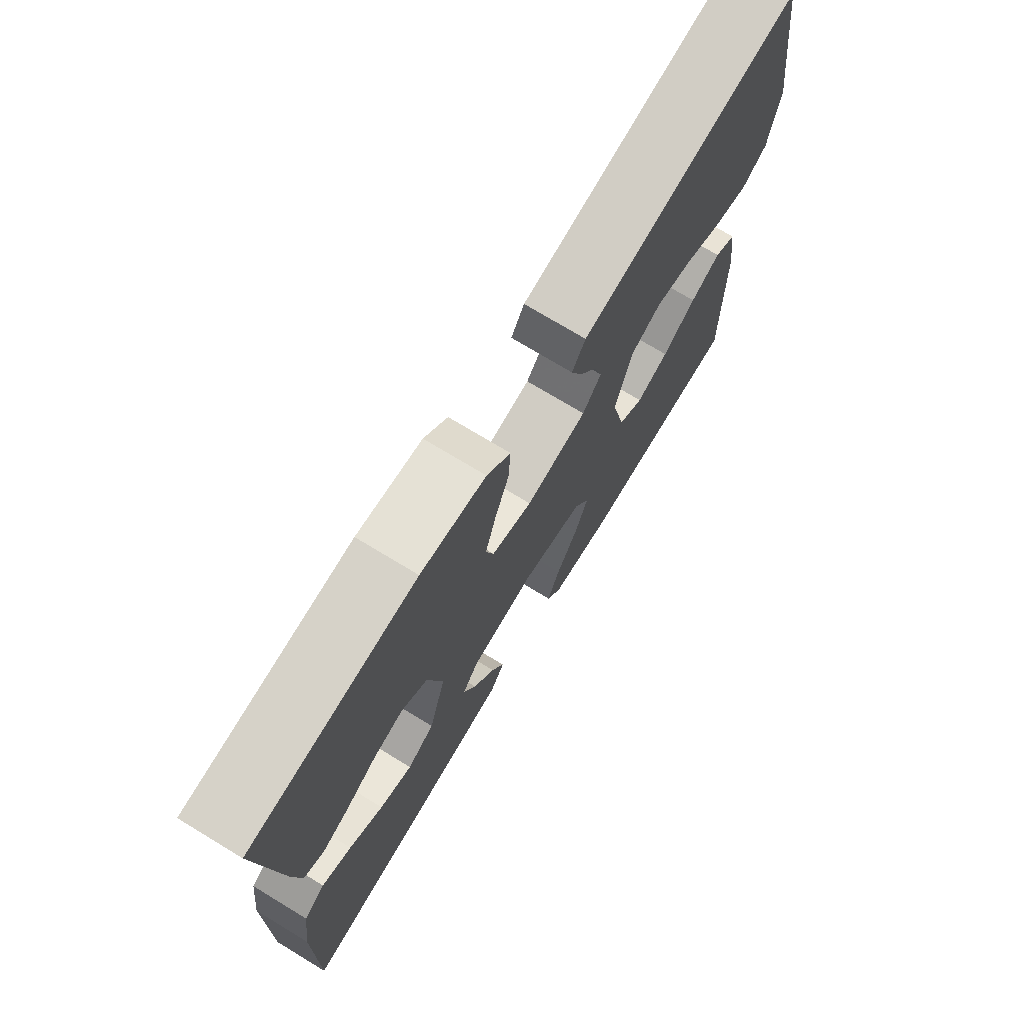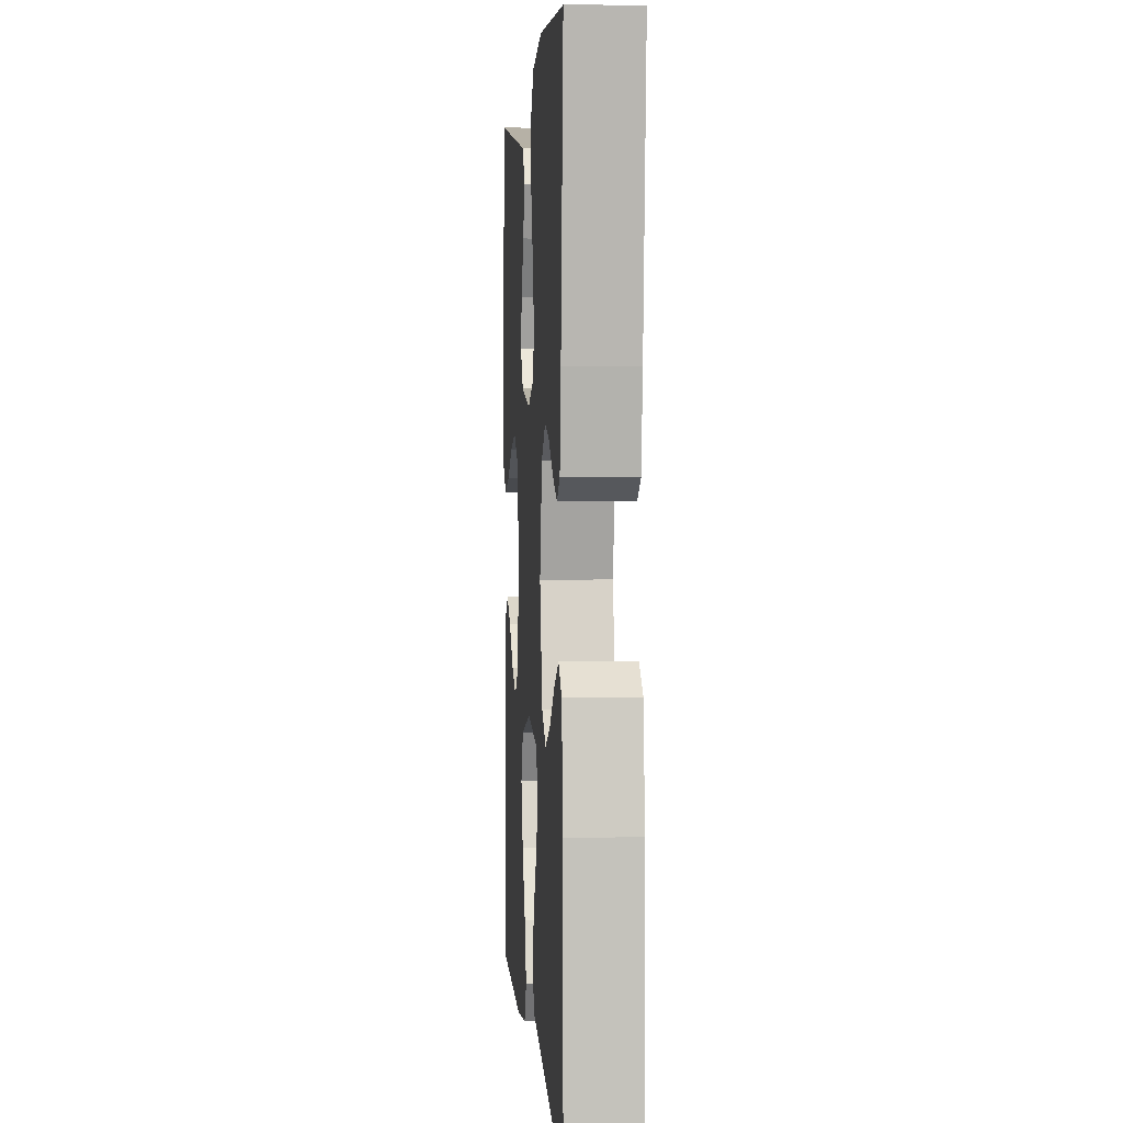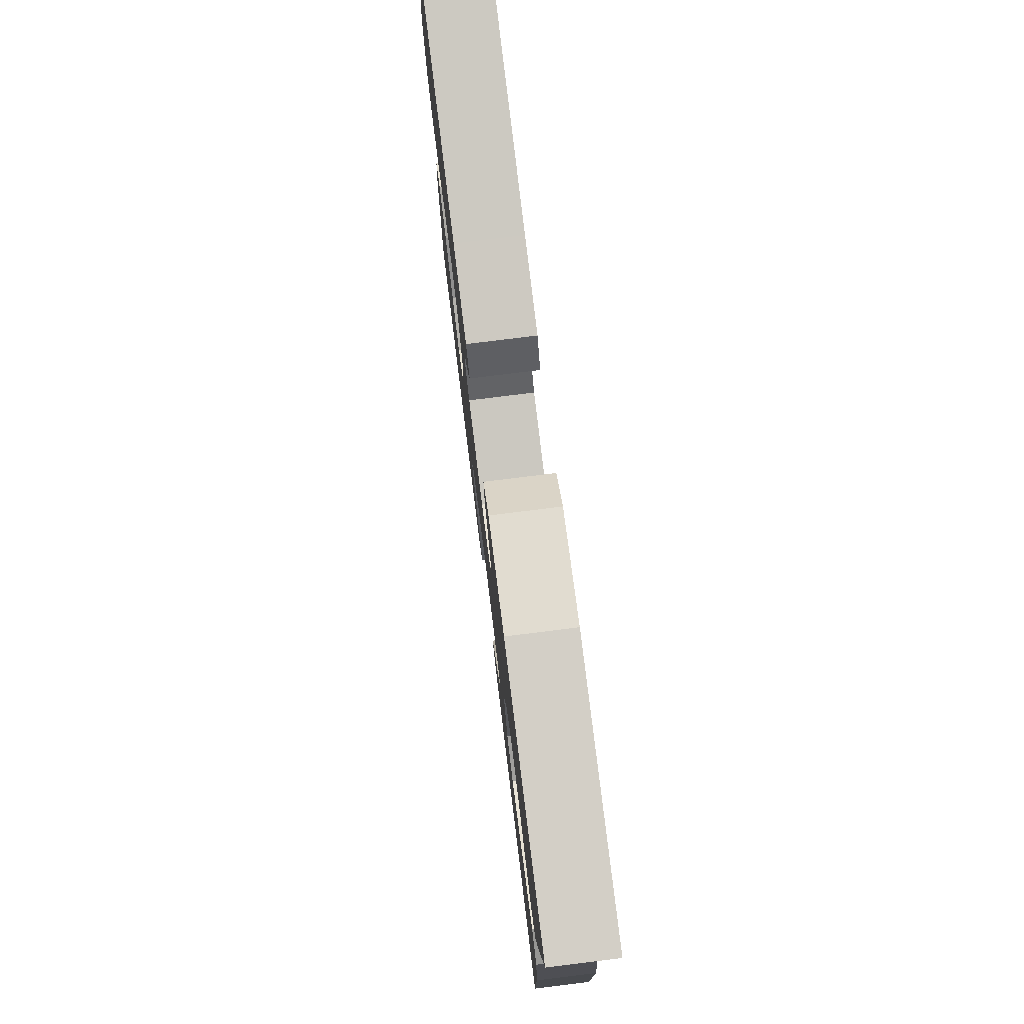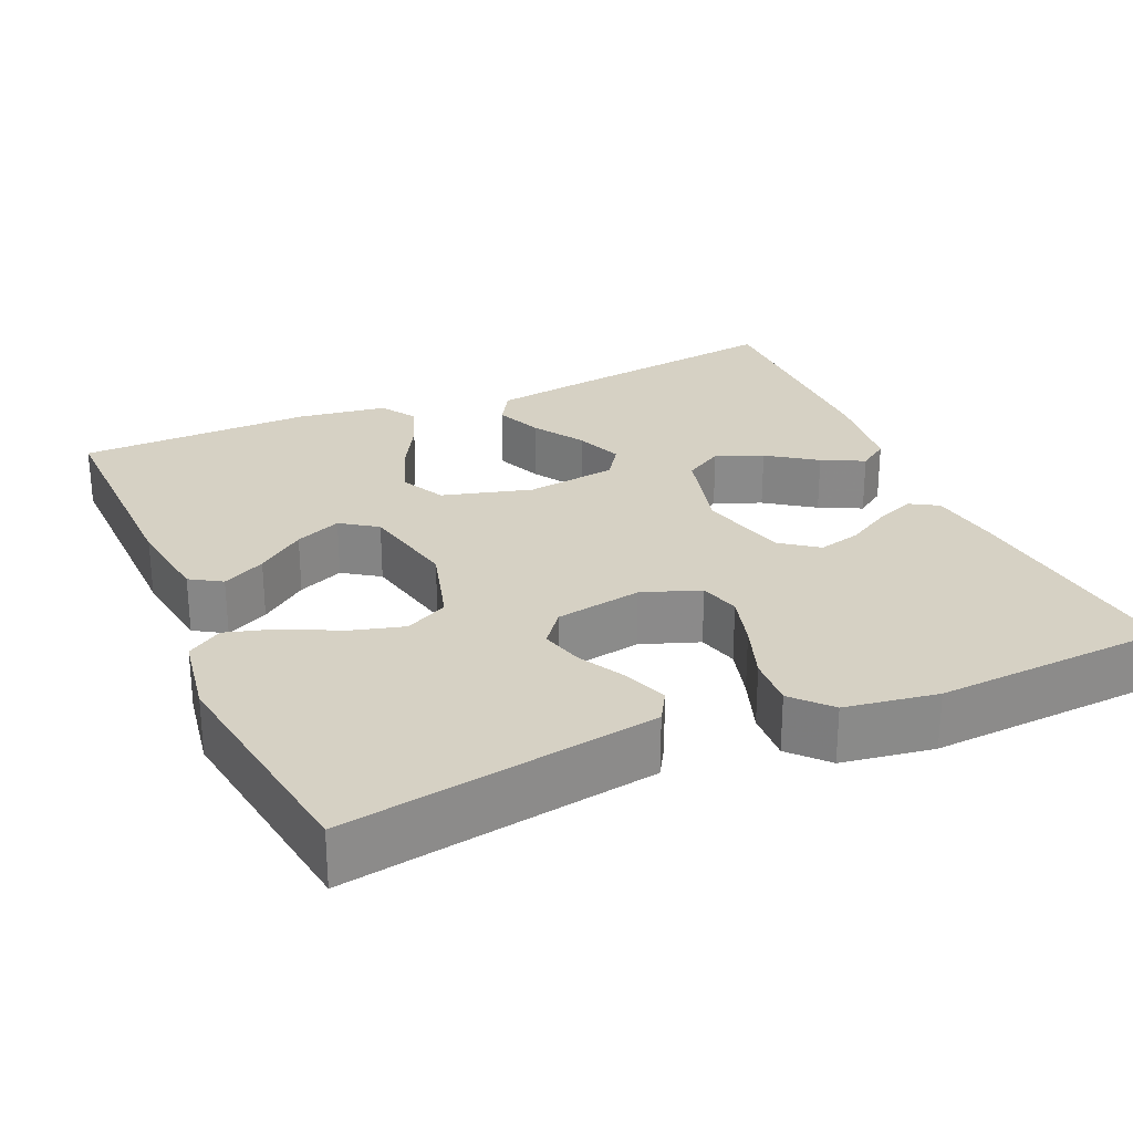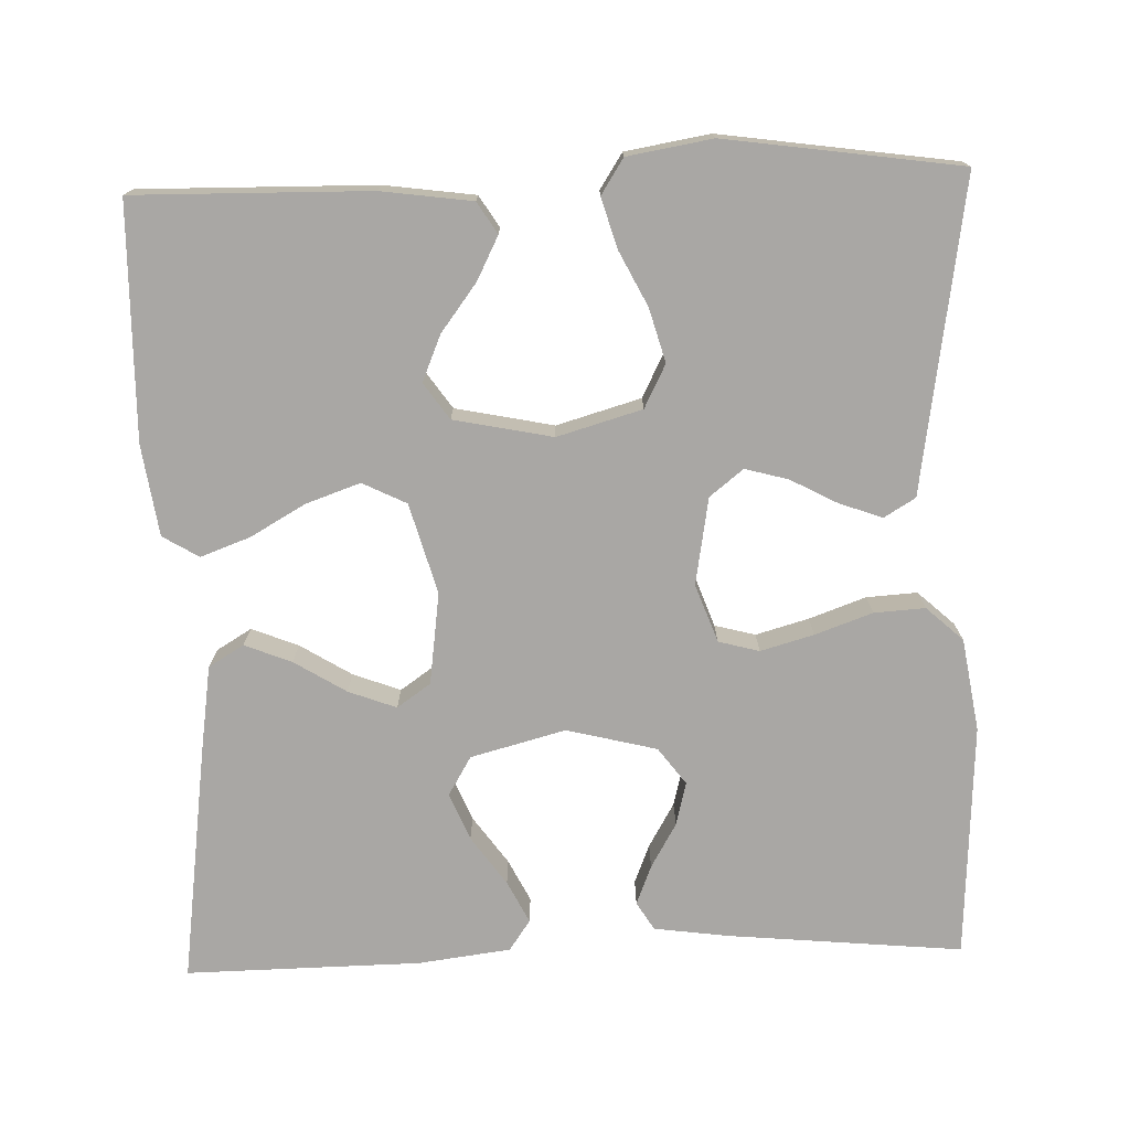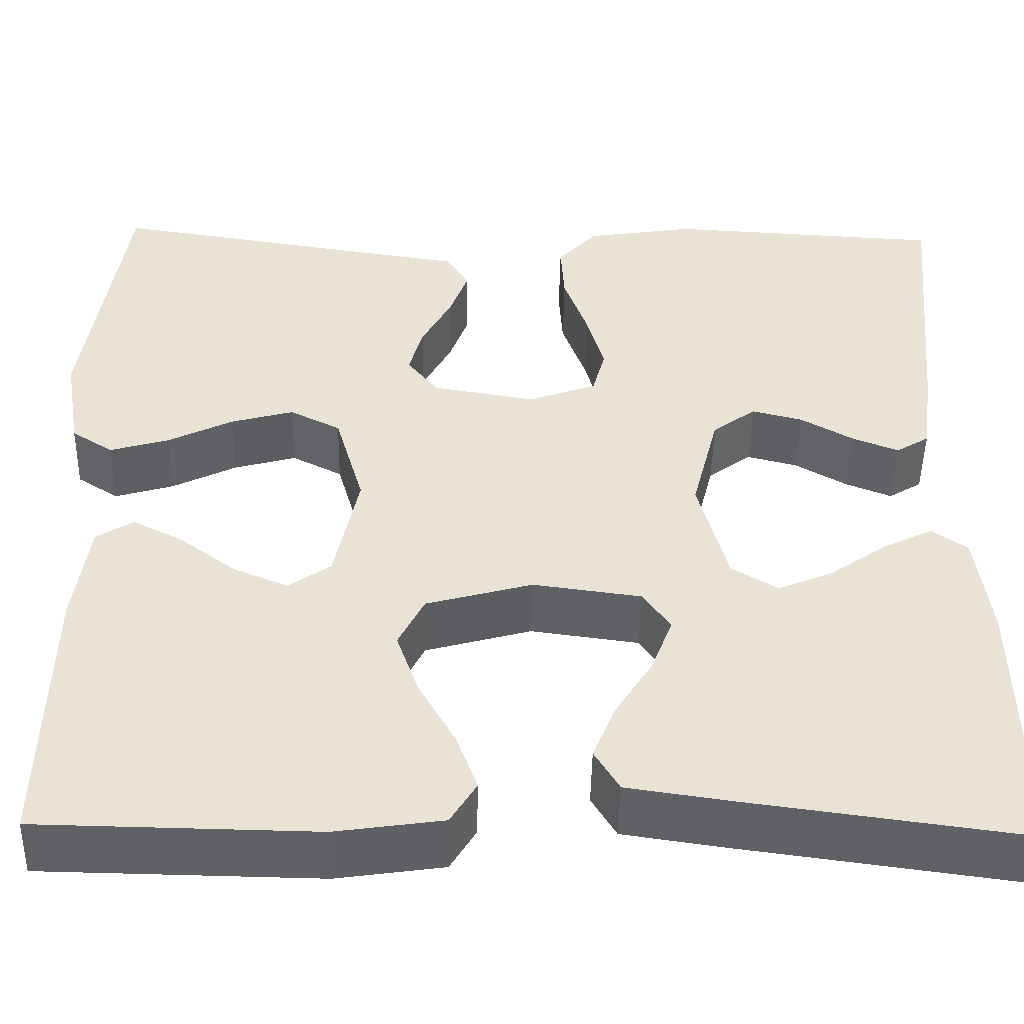
<metadata>
{"format":"obj","ext":"obj","renderer":"f3d","projection":"perspective","resolution":1024,"background":"white","views":[{"elev":73.9,"azim":121.2,"up":"+Z"},{"elev":3.2,"azim":86.0,"up":"+Z"},{"elev":78.1,"azim":82.9,"up":"+Z"},{"elev":26.7,"azim":-23.9,"up":"+Y"},{"elev":-74.8,"azim":-88.1,"up":"+Y"},{"elev":-48.4,"azim":-1.1,"up":"+Z"}]}
</metadata>
<code>
v 0.5 0.07 -0.5
v 0.2 0.07 -0.459
v 0.086 0.07 -0.442
v 0.059 0.07 -0.397
v 0.083 0.07 -0.337
v 0.124 0.07 -0.271
v 0.147 0.07 -0.21
v 0.117 0.07 -0.167
v 0 0.07 -0.151
v -0.115 0.07 -0.183
v -0.143 0.07 -0.239
v -0.119 0.07 -0.308
v -0.079 0.07 -0.379
v -0.056 0.07 -0.442
v -0.084 0.07 -0.488
v -0.2 0.07 -0.505
v -0.5 0.07 -0.5
v -0.495 0.07 -0.2
v -0.479 0.07 -0.084
v -0.439 0.07 -0.059
v -0.384 0.07 -0.087
v -0.323 0.07 -0.133
v -0.264 0.07 -0.158
v -0.218 0.07 -0.126
v -0.192 0.07 0
v -0.223 0.07 0.108
v -0.278 0.07 0.136
v -0.346 0.07 0.117
v -0.416 0.07 0.082
v -0.48 0.07 0.063
v -0.525 0.07 0.092
v -0.543 0.07 0.2
v -0.5 0.07 0.5
v -0.2 0.07 0.453
v -0.102 0.07 0.438
v -0.078 0.07 0.398
v -0.098 0.07 0.343
v -0.13 0.07 0.283
v -0.145 0.07 0.228
v -0.111 0.07 0.185
v 0 0.07 0.166
v 0.074 0.07 0.193
v 0.088 0.07 0.245
v 0.069 0.07 0.313
v 0.043 0.07 0.386
v 0.039 0.07 0.451
v 0.082 0.07 0.498
v 0.2 0.07 0.517
v 0.5 0.07 0.5
v 0.471 0.07 0.2
v 0.458 0.07 0.105
v 0.422 0.07 0.083
v 0.372 0.07 0.103
v 0.315 0.07 0.136
v 0.26 0.07 0.15
v 0.213 0.07 0.115
v 0.184 0.07 0
v 0.216 0.07 -0.121
v 0.266 0.07 -0.151
v 0.326 0.07 -0.126
v 0.388 0.07 -0.082
v 0.442 0.07 -0.055
v 0.481 0.07 -0.082
v 0.496 0.07 -0.2
v 0.5 0 -0.5
v 0.2 0 -0.459
v 0.086 0 -0.442
v 0.059 0 -0.397
v 0.083 0 -0.337
v 0.124 0 -0.271
v 0.147 0 -0.21
v 0.117 0 -0.167
v 0 0 -0.151
v -0.115 0 -0.183
v -0.143 0 -0.239
v -0.119 0 -0.308
v -0.079 0 -0.379
v -0.056 0 -0.442
v -0.084 0 -0.488
v -0.2 0 -0.505
v -0.5 0 -0.5
v -0.495 0 -0.2
v -0.479 0 -0.084
v -0.439 0 -0.059
v -0.384 0 -0.087
v -0.323 0 -0.133
v -0.264 0 -0.158
v -0.218 0 -0.126
v -0.192 0 0
v -0.223 0 0.108
v -0.278 0 0.136
v -0.346 0 0.117
v -0.416 0 0.082
v -0.48 0 0.063
v -0.525 0 0.092
v -0.543 0 0.2
v -0.5 0 0.5
v -0.2 0 0.453
v -0.102 0 0.438
v -0.078 0 0.398
v -0.098 0 0.343
v -0.13 0 0.283
v -0.145 0 0.228
v -0.111 0 0.185
v 0 0 0.166
v 0.074 0 0.193
v 0.088 0 0.245
v 0.069 0 0.313
v 0.043 0 0.386
v 0.039 0 0.451
v 0.082 0 0.498
v 0.2 0 0.517
v 0.5 0 0.5
v 0.471 0 0.2
v 0.458 0 0.105
v 0.422 0 0.083
v 0.372 0 0.103
v 0.315 0 0.136
v 0.26 0 0.15
v 0.213 0 0.115
v 0.184 0 0
v 0.216 0 -0.121
v 0.266 0 -0.151
v 0.326 0 -0.126
v 0.388 0 -0.082
v 0.442 0 -0.055
v 0.481 0 -0.082
v 0.496 0 -0.2
f 4 5 6
f 3 4 6
f 2 3 6
f 1 2 6
f 64 1 6
f 63 64 6
f 62 63 6
f 61 62 6
f 60 61 6
f 59 60 6 7
f 58 59 7 8
f 57 58 8 9
f 56 57 9 10
f 52 53 54
f 51 52 54
f 50 51 54
f 49 50 54
f 48 49 54
f 47 48 54
f 46 47 54
f 45 46 54
f 44 45 54
f 43 44 54 55
f 42 43 55 56
f 36 37 38
f 35 36 38
f 34 35 38
f 34 38 39
f 33 34 39
f 32 33 39
f 31 32 39
f 30 31 39
f 29 30 39
f 28 29 39
f 27 28 39 40
f 20 21 22
f 19 20 22
f 18 19 22
f 17 18 22
f 16 17 22
f 15 16 22
f 14 15 22
f 13 14 22
f 12 13 22
f 11 12 22 23
f 10 11 23 24
f 10 24 25
f 56 10 25
f 42 56 25
f 41 42 25
f 26 27 40 41
f 25 26 41
f 70 69 68
f 70 68 67
f 70 67 66
f 70 66 65
f 70 65 128
f 70 128 127
f 70 127 126
f 70 126 125
f 70 125 124
f 71 70 124 123
f 72 71 123 122
f 73 72 122 121
f 74 73 121 120
f 118 117 116
f 118 116 115
f 118 115 114
f 118 114 113
f 118 113 112
f 118 112 111
f 118 111 110
f 118 110 109
f 118 109 108
f 119 118 108 107
f 120 119 107 106
f 102 101 100
f 102 100 99
f 102 99 98
f 103 102 98
f 103 98 97
f 103 97 96
f 103 96 95
f 103 95 94
f 103 94 93
f 103 93 92
f 104 103 92 91
f 86 85 84
f 86 84 83
f 86 83 82
f 86 82 81
f 86 81 80
f 86 80 79
f 86 79 78
f 86 78 77
f 86 77 76
f 87 86 76 75
f 88 87 75 74
f 89 88 74
f 89 74 120
f 89 120 106
f 89 106 105
f 105 104 91 90
f 105 90 89
f 1 65 66 2
f 2 66 67 3
f 3 67 68 4
f 4 68 69 5
f 5 69 70 6
f 6 70 71 7
f 7 71 72 8
f 8 72 73 9
f 9 73 74 10
f 10 74 75 11
f 11 75 76 12
f 12 76 77 13
f 13 77 78 14
f 14 78 79 15
f 15 79 80 16
f 16 80 81 17
f 17 81 82 18
f 18 82 83 19
f 19 83 84 20
f 20 84 85 21
f 21 85 86 22
f 22 86 87 23
f 23 87 88 24
f 24 88 89 25
f 25 89 90 26
f 26 90 91 27
f 27 91 92 28
f 28 92 93 29
f 29 93 94 30
f 30 94 95 31
f 31 95 96 32
f 32 96 97 33
f 33 97 98 34
f 34 98 99 35
f 35 99 100 36
f 36 100 101 37
f 37 101 102 38
f 38 102 103 39
f 39 103 104 40
f 40 104 105 41
f 41 105 106 42
f 42 106 107 43
f 43 107 108 44
f 44 108 109 45
f 45 109 110 46
f 46 110 111 47
f 47 111 112 48
f 48 112 113 49
f 49 113 114 50
f 50 114 115 51
f 51 115 116 52
f 52 116 117 53
f 53 117 118 54
f 54 118 119 55
f 55 119 120 56
f 56 120 121 57
f 57 121 122 58
f 58 122 123 59
f 59 123 124 60
f 60 124 125 61
f 61 125 126 62
f 62 126 127 63
f 63 127 128 64
f 64 128 65 1

</code>
